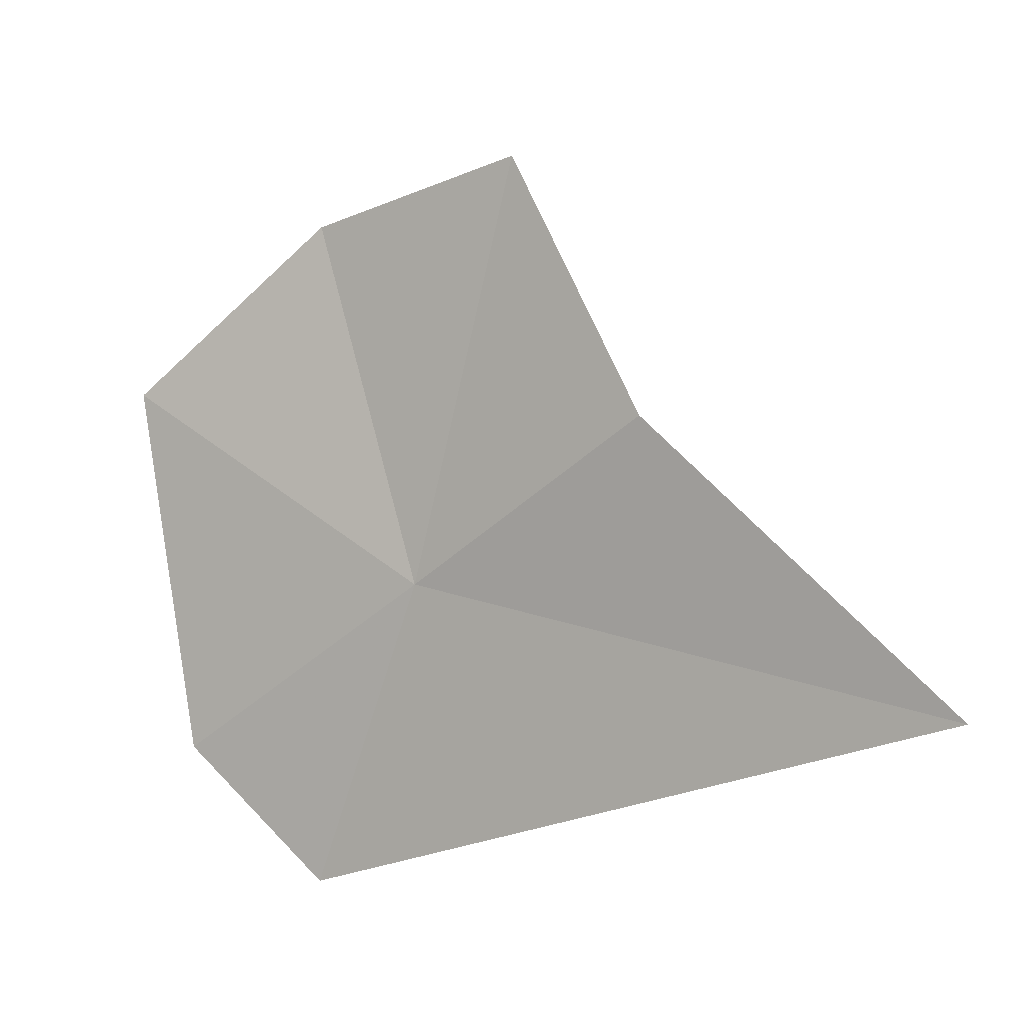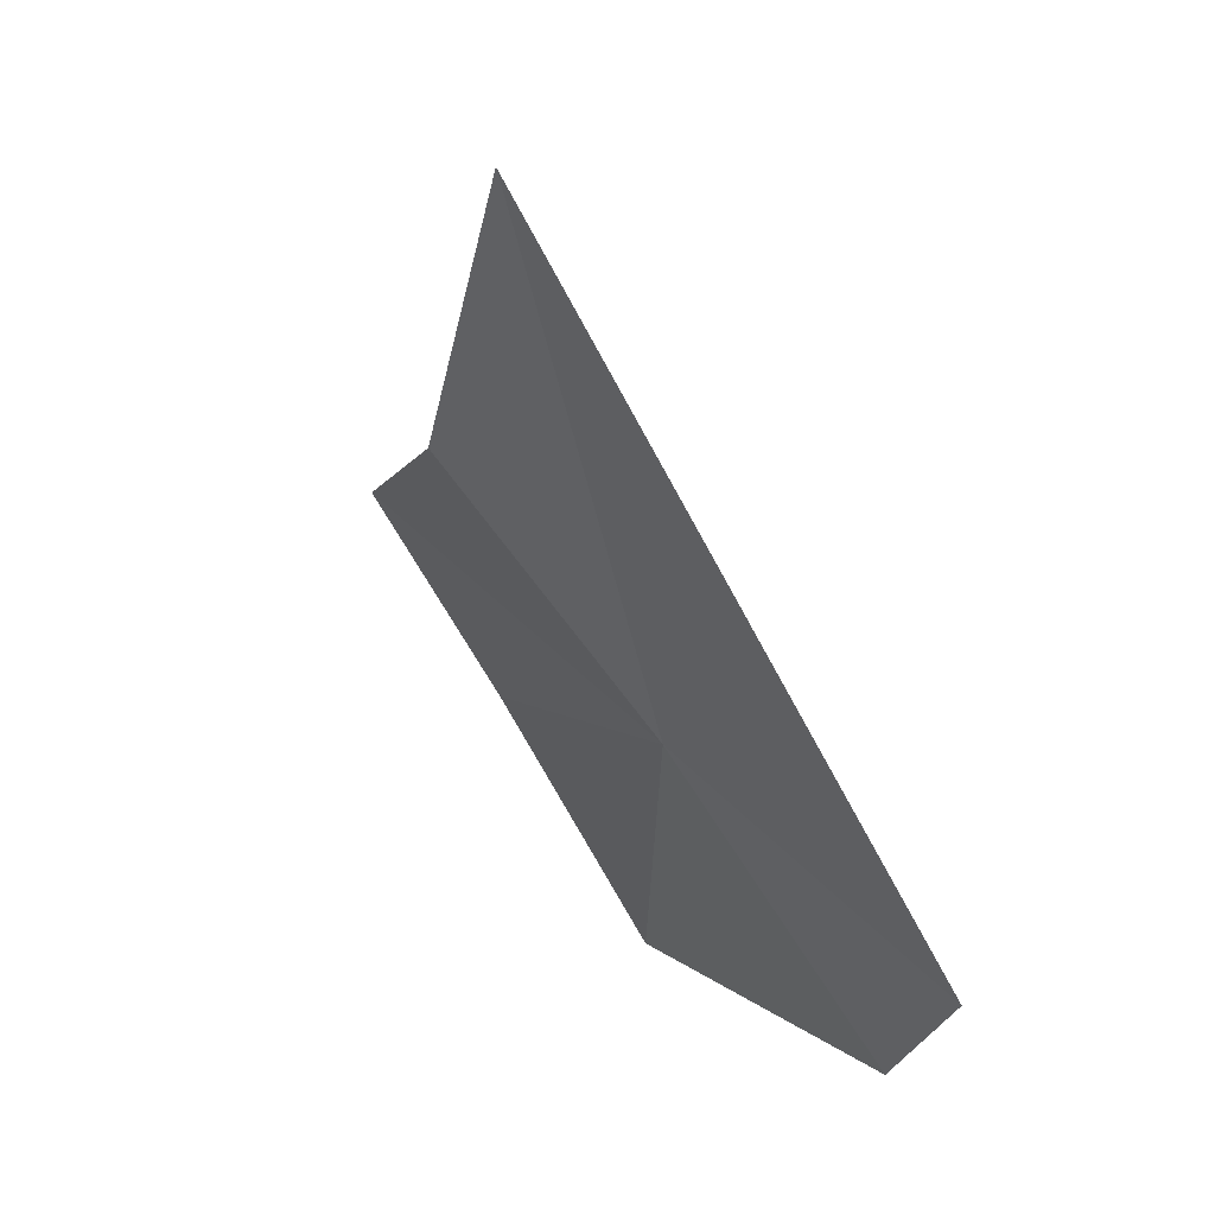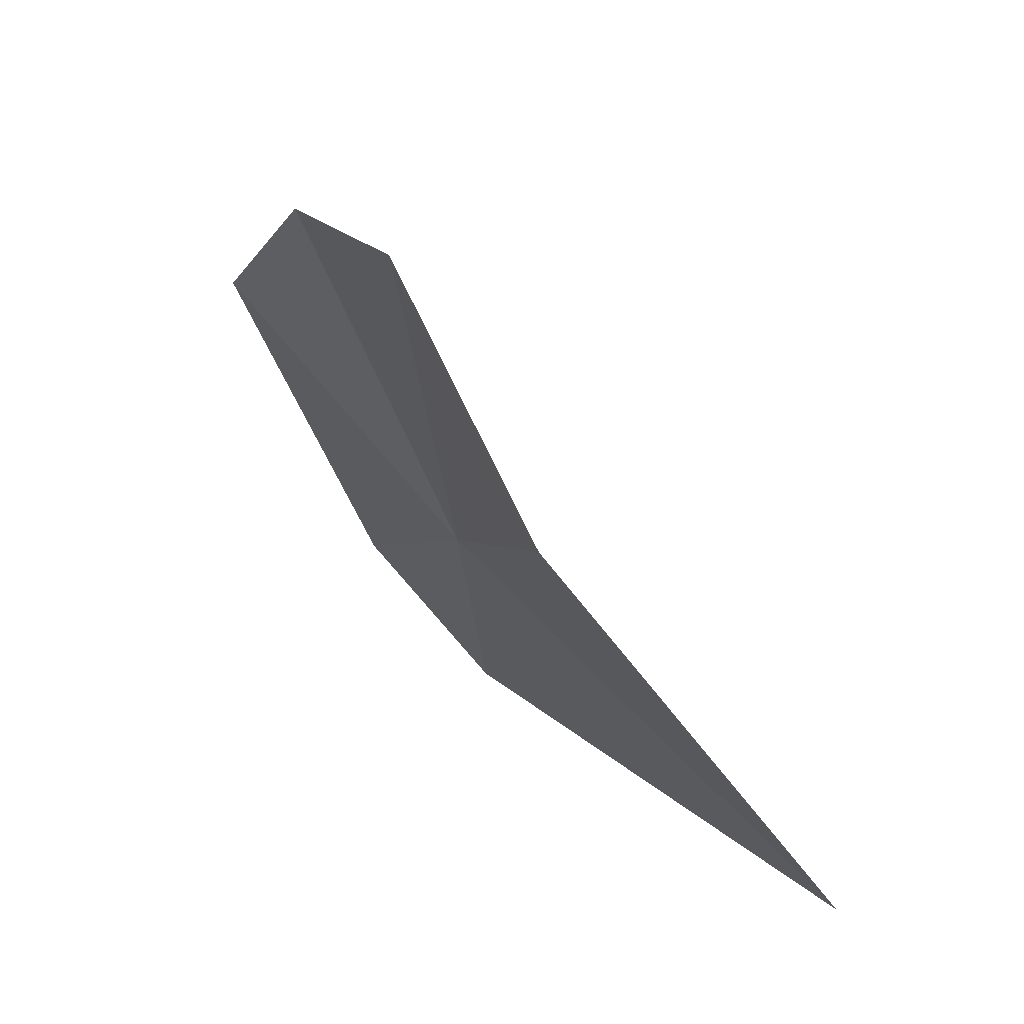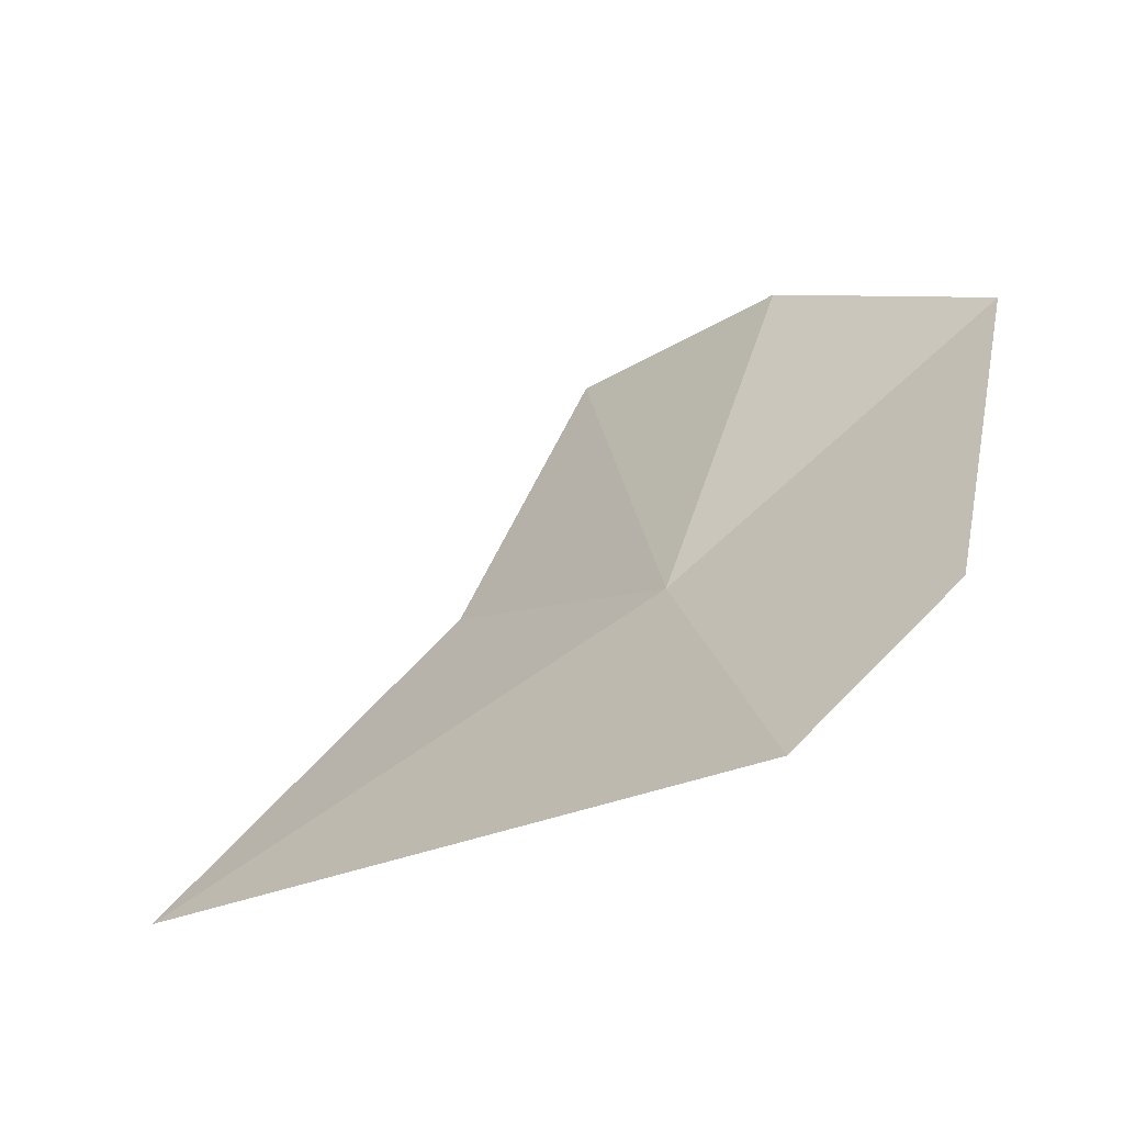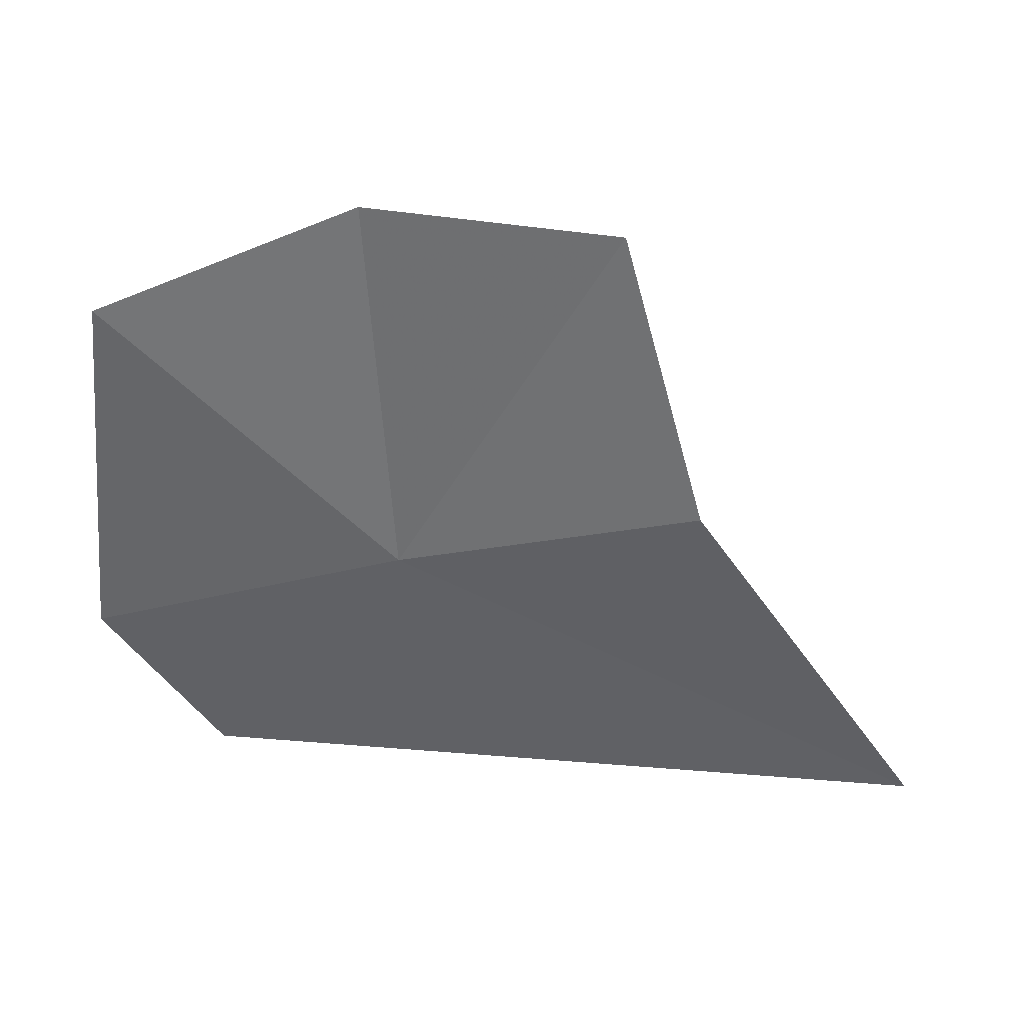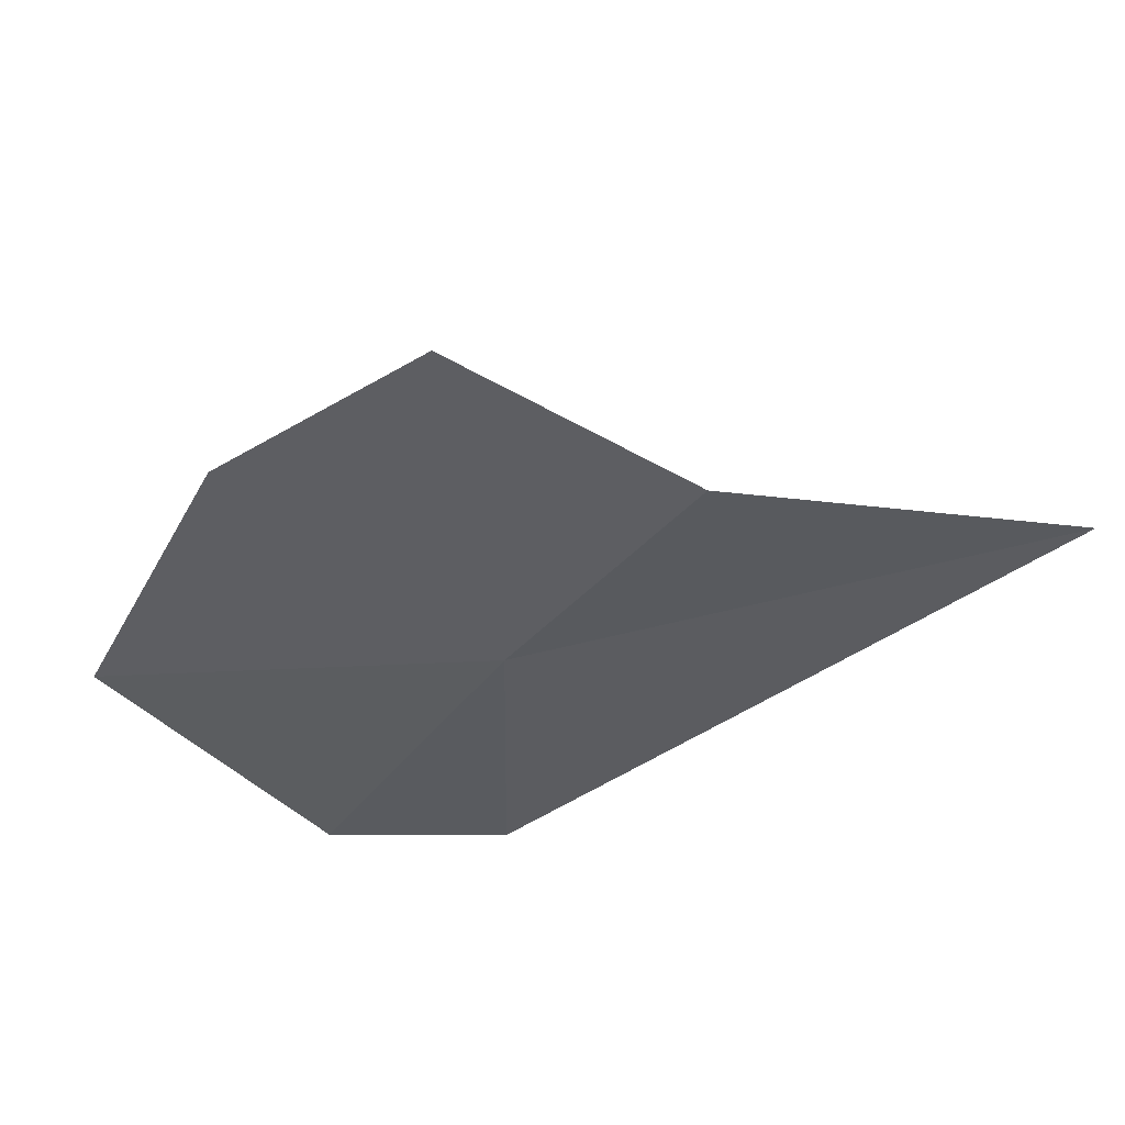
<metadata>
{"format":"obj","ext":"obj","renderer":"f3d","projection":"perspective","resolution":1024,"background":"white","views":[{"elev":-32.4,"azim":20.5,"up":"+Z"},{"elev":-72.2,"azim":103.7,"up":"+Z"},{"elev":11.5,"azim":49.6,"up":"+Z"},{"elev":-19.9,"azim":-153.1,"up":"+Z"},{"elev":7.2,"azim":-6.6,"up":"+Z"},{"elev":-70.4,"azim":38.6,"up":"+Y"}]}
</metadata>
<code>
v 14.88 -1.242 9.163
v 16.21 -1.864 9.414
v 17.38 -1.226 7.985
v 14.02 -0.3495 8.128
v 15.78 -2.325 10.68
v 14.67 -2.028 10.81
v 13.44 -0.6837 8.812
v 13.51 -1.623 10.36
f 1 3 2
f 1 4 3
f 1 2 5
f 1 5 6
f 1 7 4
f 1 6 8
f 1 8 7

</code>
